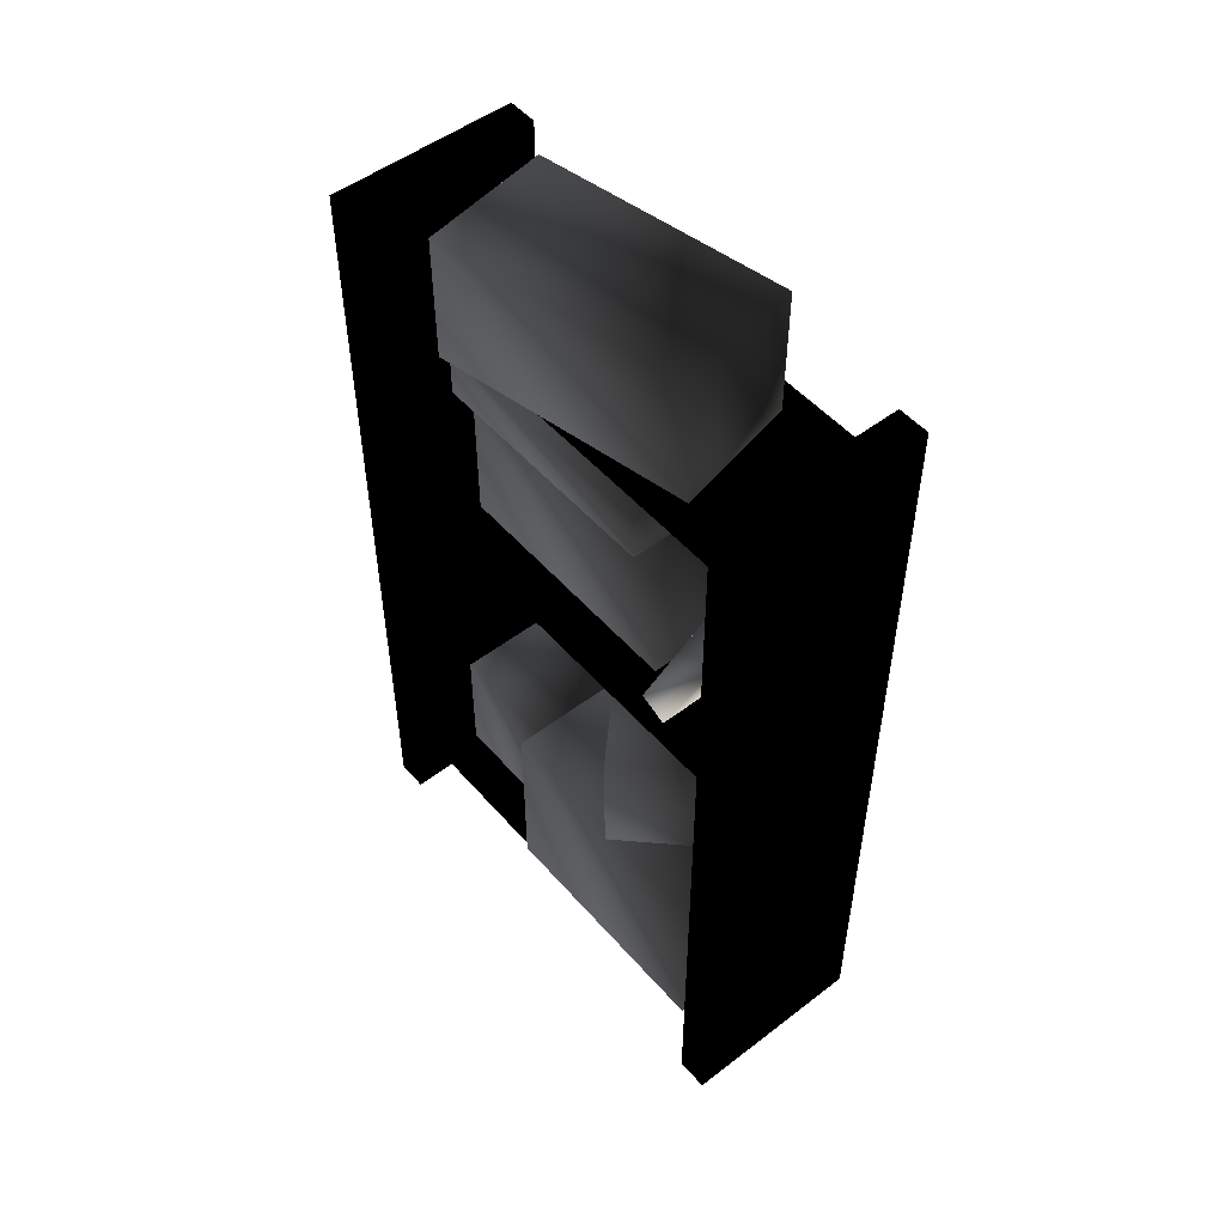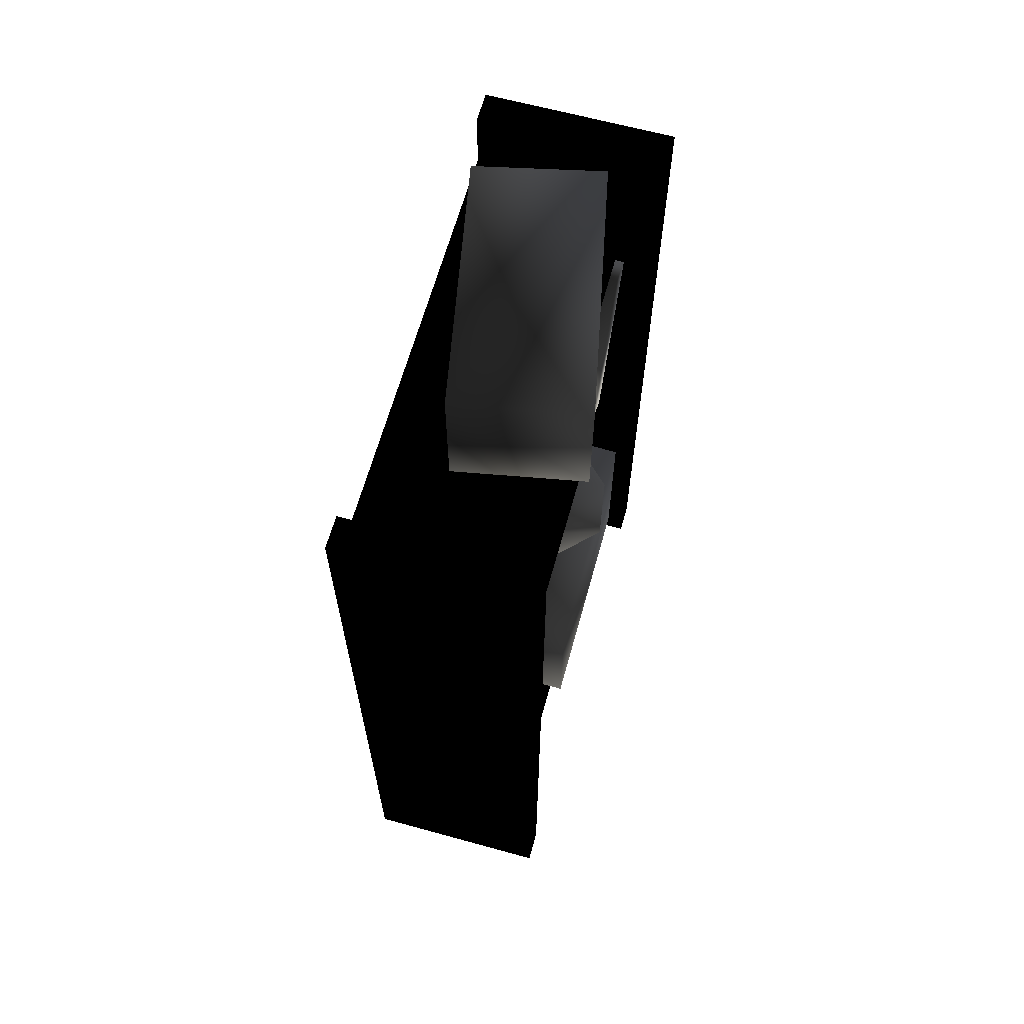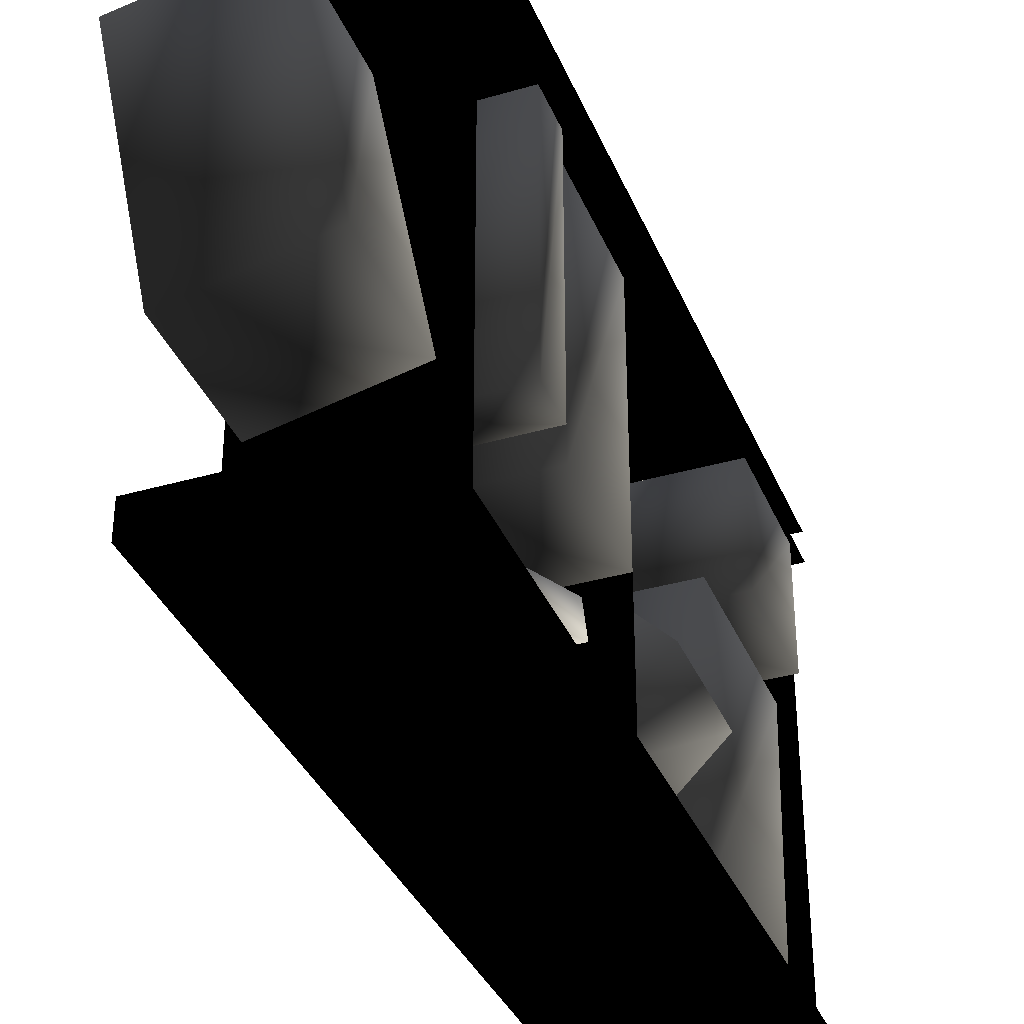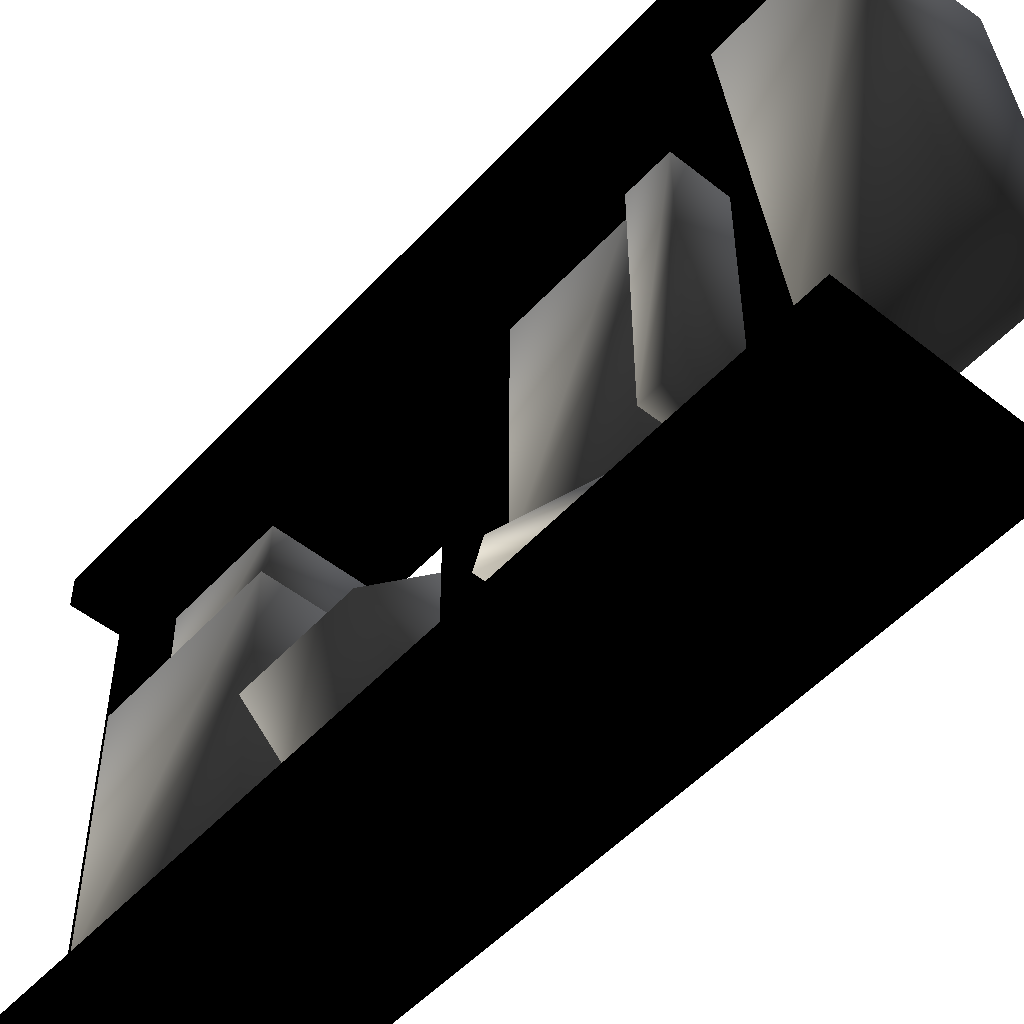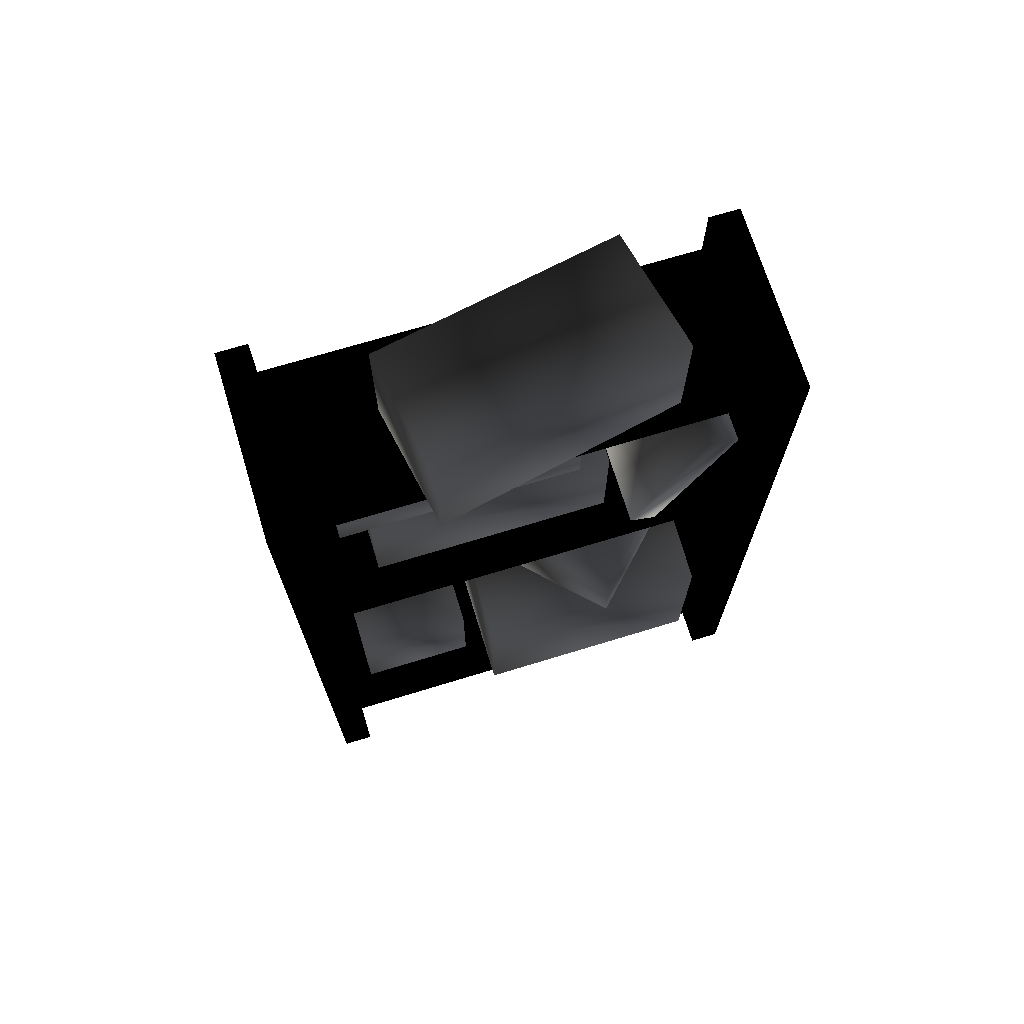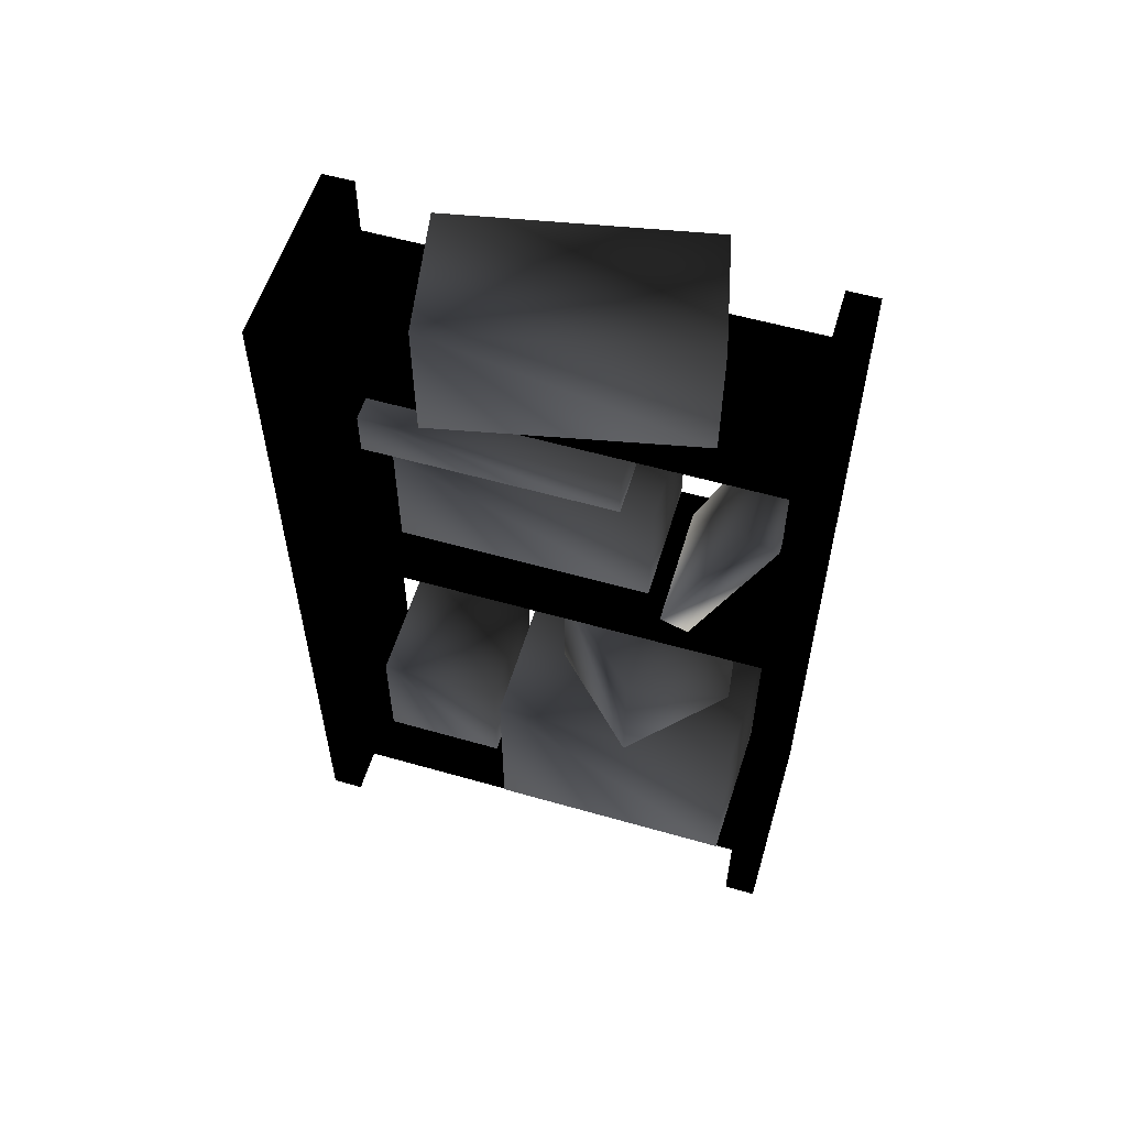
<metadata>
{"format":"obj","ext":"obj","renderer":"f3d","projection":"perspective","resolution":1024,"background":"white","views":[{"elev":51.2,"azim":140.3,"up":"+Y"},{"elev":64.2,"azim":15.5,"up":"+Y"},{"elev":-35.8,"azim":-159.2,"up":"+Z"},{"elev":-51.3,"azim":139.2,"up":"+Z"},{"elev":70.5,"azim":73.0,"up":"+Y"},{"elev":56.9,"azim":106.6,"up":"+Y"}]}
</metadata>
<code>
o 2134
v -64 0 64
v -16 0 64
v -16 208 64
v -64 208 64
v -64 208 56
v -16 208 56
v -16 0 56
v -64 0 56
v -64 0 -56
v -16 0 -56
v -16 208 -56
v -64 208 -56
v -64 208 -64
v -16 208 -64
v -16 0 -64
v -64 0 -64
v -24 16 -56
v -24 16 56
v -24 8 56
v -24 8 -56
v -64 16 -56
v -64 16 56
v -24 120 -56
v -64 120 -56
v -64 120 56
v -24 120 56
v -24 112 56
v -24 112 -56
v -24 192 -56
v -24 192 56
v -24 184 56
v -24 184 -56
v -64 192 -56
v -64 192 56
v -64 152 -24
v -64 120 -24
v -64 120 40
v -64 152 40
v -32 152 -24
v -32 120 -24
v -32 152 40
v -32 120 40
v -59 64 -52
v -59 16 -52
v -60 16 12
v -60 64 12
v -20 64 -51
v -20 16 -51
v -20 64 12
v -20 16 12
v -41 96 -46
v -41 64 -46
v -64 64 -23
v -64 96 -23
v -18 96 -23
v -18 64 -23
v -41 96 0
v -41 64 0
v -65 48 18
v -65 16 18
v -65 16 50
v -65 48 50
v -32 48 18
v -32 16 18
v -32 48 50
v -32 16 50
v -64 164 -16
v -64 152 -16
v -64 152 48
v -64 164 48
v -32 164 -16
v -32 152 -16
v -32 164 48
v -32 152 48
v -58 224 -31
v -58 192 -31
v -46 192 31
v -46 224 31
v -27 224 -38
v -27 192 -38
v -14 224 25
v -14 192 25
v -56 166 -47
v -56 163 -55
v -56 120 -36
v -56 123 -29
v -24 166 -47
v -24 163 -55
v -24 120 -36
v -24 123 -29
f 1 2 3
f 1 3 4
f 4 3 5
f 5 3 6
f 5 6 7
f 5 7 8
f 2 7 6
f 2 6 3
f 9 10 11
f 9 11 12
f 12 11 13
f 13 11 14
f 13 14 15
f 13 15 16
f 10 15 14
f 10 14 11
f 17 18 19
f 17 19 20
f 17 21 22
f 17 22 18
f 23 24 25
f 23 25 26
f 23 26 27
f 23 27 28
f 29 30 31
f 29 31 32
f 29 33 34
f 29 34 30
f 35 36 37
f 35 37 38
f 35 38 39
f 35 39 36
f 36 39 40
f 40 39 41
f 40 41 42
f 42 41 38
f 42 38 37
f 39 38 41
f 43 44 45
f 43 45 46
f 43 46 47
f 43 47 44
f 44 47 48
f 48 47 49
f 48 49 50
f 50 49 46
f 50 46 45
f 47 46 49
f 51 52 53
f 51 53 54
f 51 54 55
f 51 55 52
f 52 55 56
f 56 55 57
f 56 57 58
f 58 57 54
f 58 54 53
f 55 54 57
f 59 60 61
f 59 61 62
f 59 62 63
f 59 63 60
f 60 63 64
f 64 63 65
f 64 65 66
f 66 65 62
f 66 62 61
f 63 62 65
f 67 68 69
f 67 69 70
f 67 70 71
f 67 71 68
f 68 71 72
f 72 71 73
f 72 73 74
f 74 73 70
f 74 70 69
f 71 70 73
f 75 76 77
f 75 77 78
f 75 78 79
f 75 79 76
f 76 79 80
f 80 79 81
f 80 81 82
f 82 81 78
f 82 78 77
f 79 78 81
f 83 84 85
f 83 85 86
f 83 86 87
f 83 87 84
f 84 87 88
f 84 88 89
f 84 89 85
f 85 89 86
f 86 89 90
f 86 90 87
f 87 90 88
f 88 90 89

</code>
